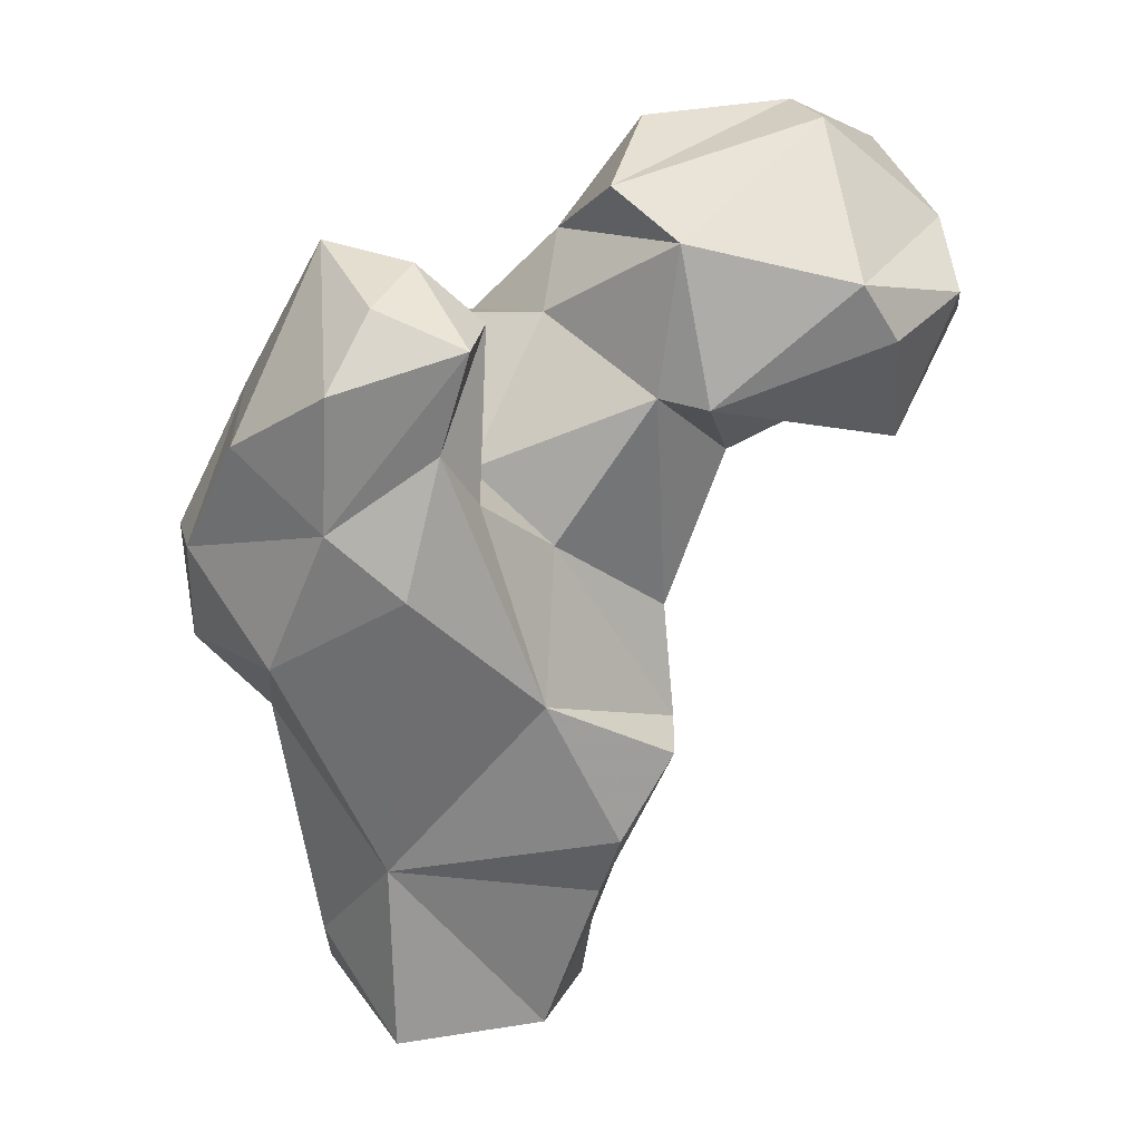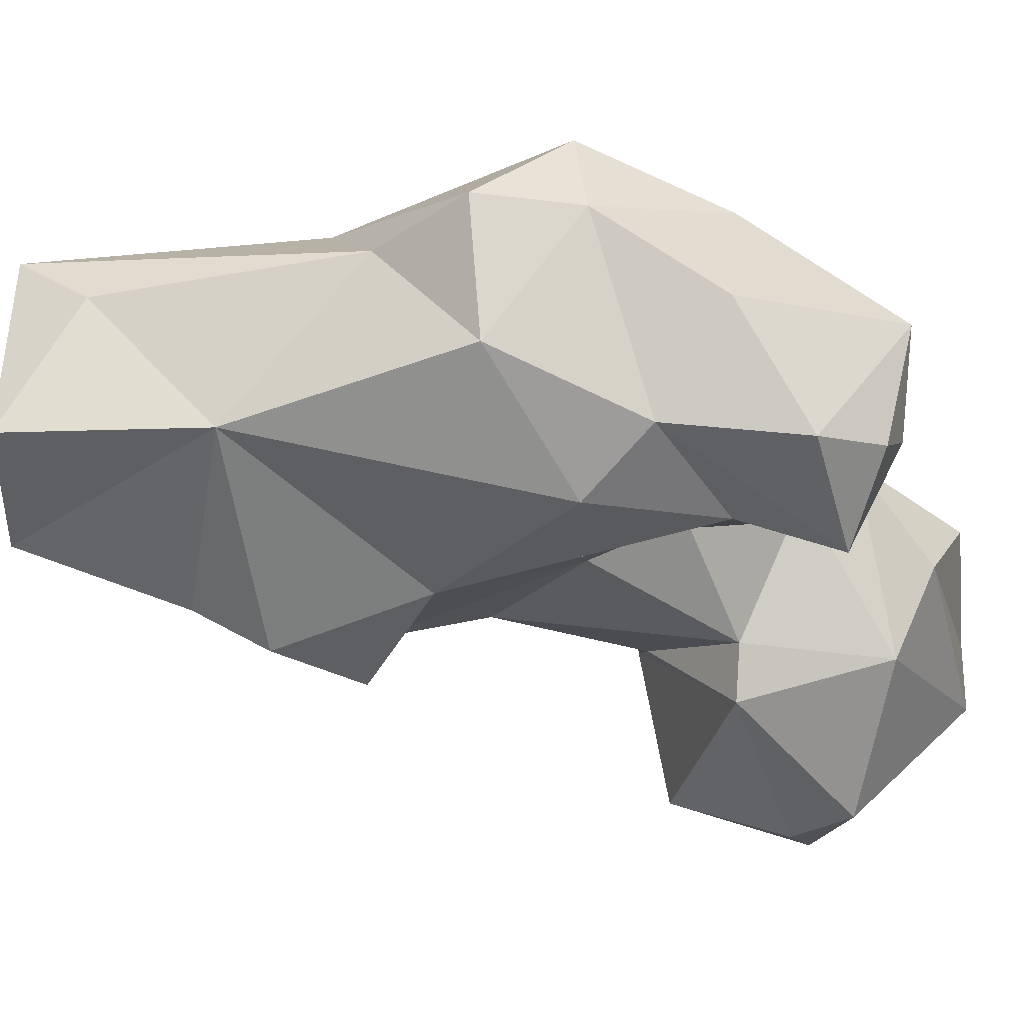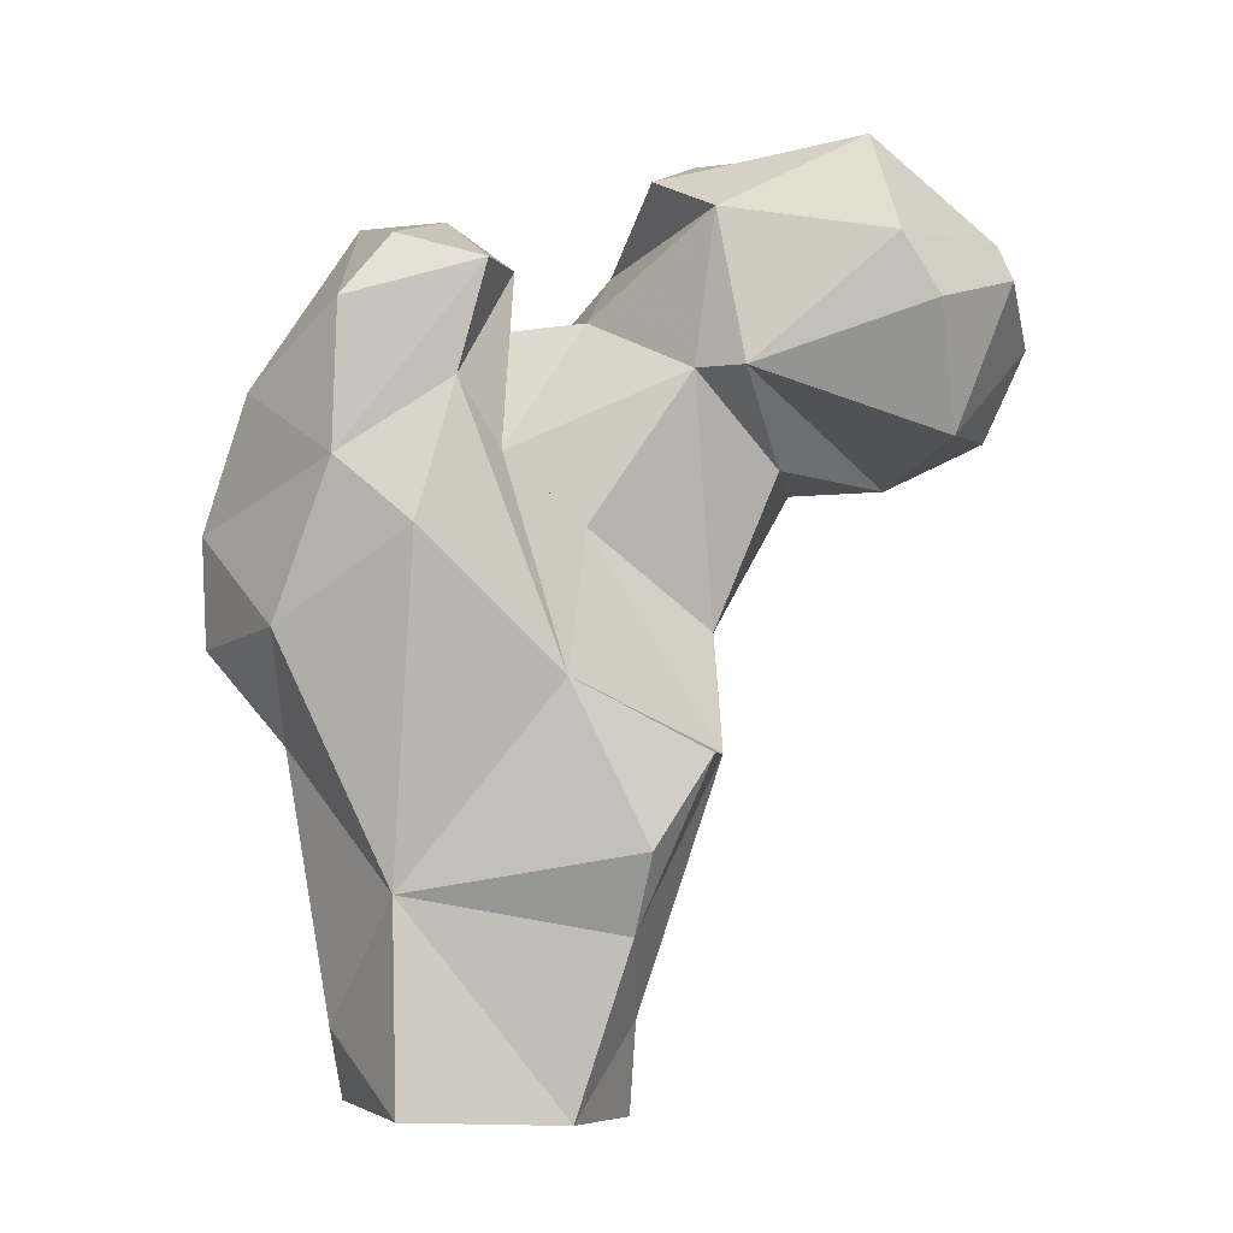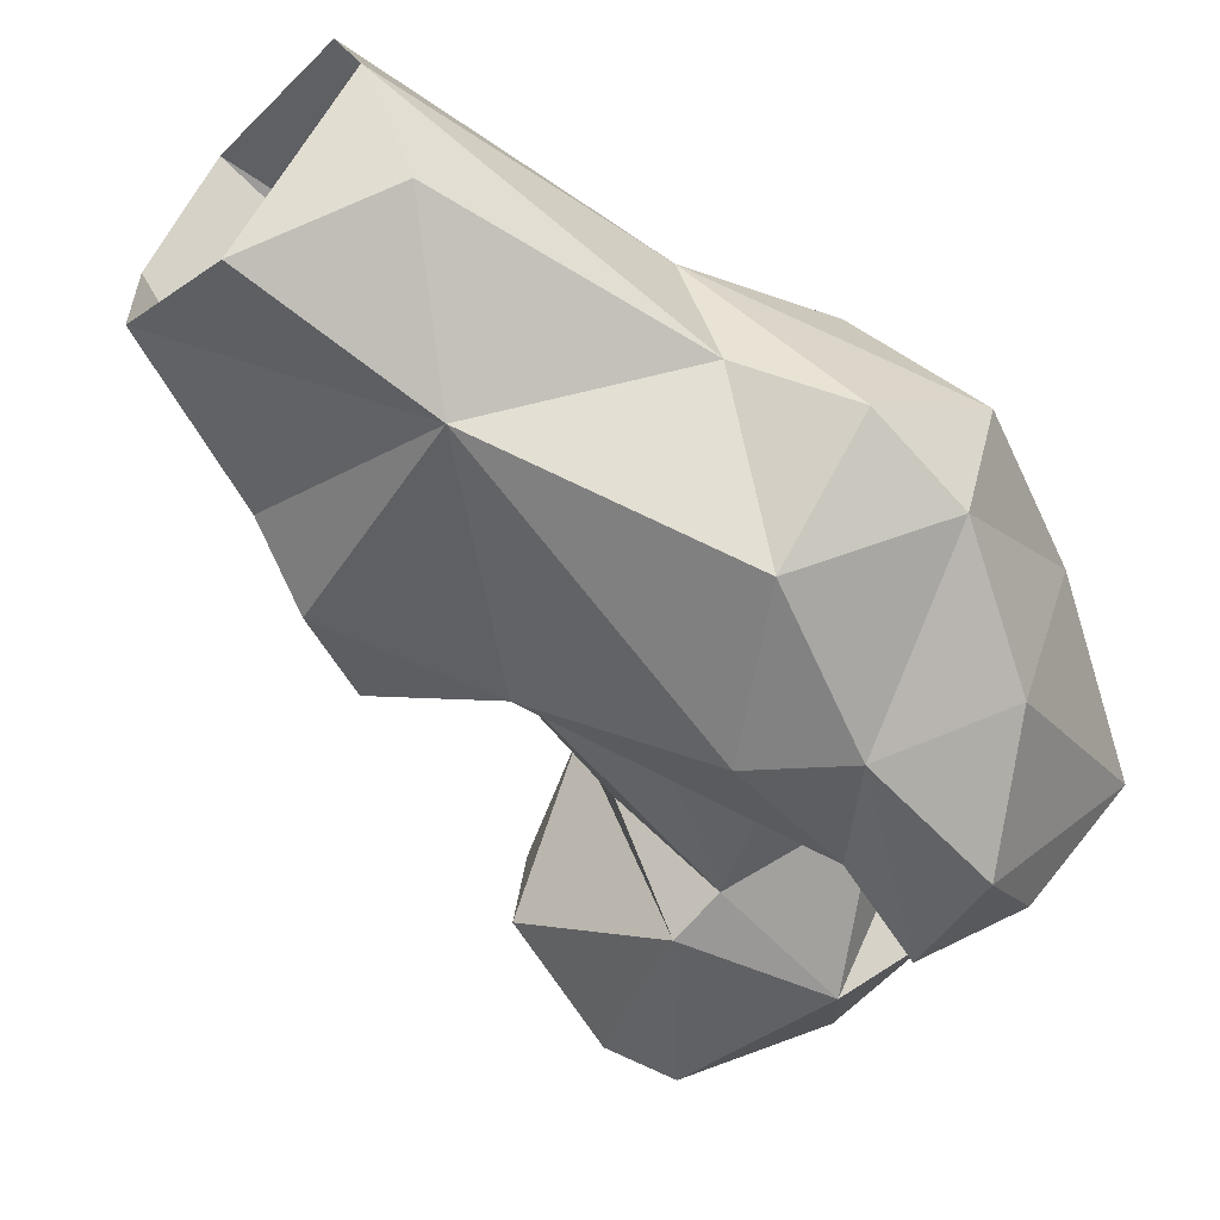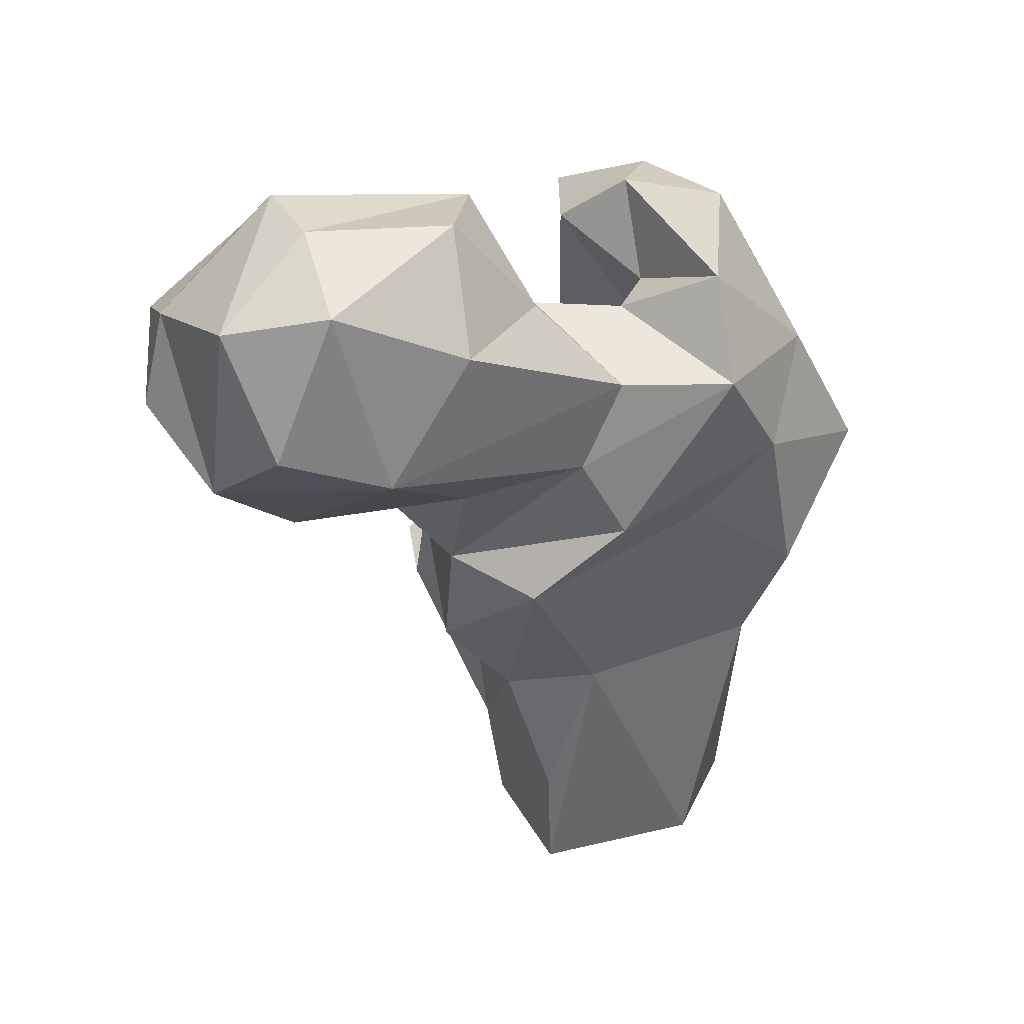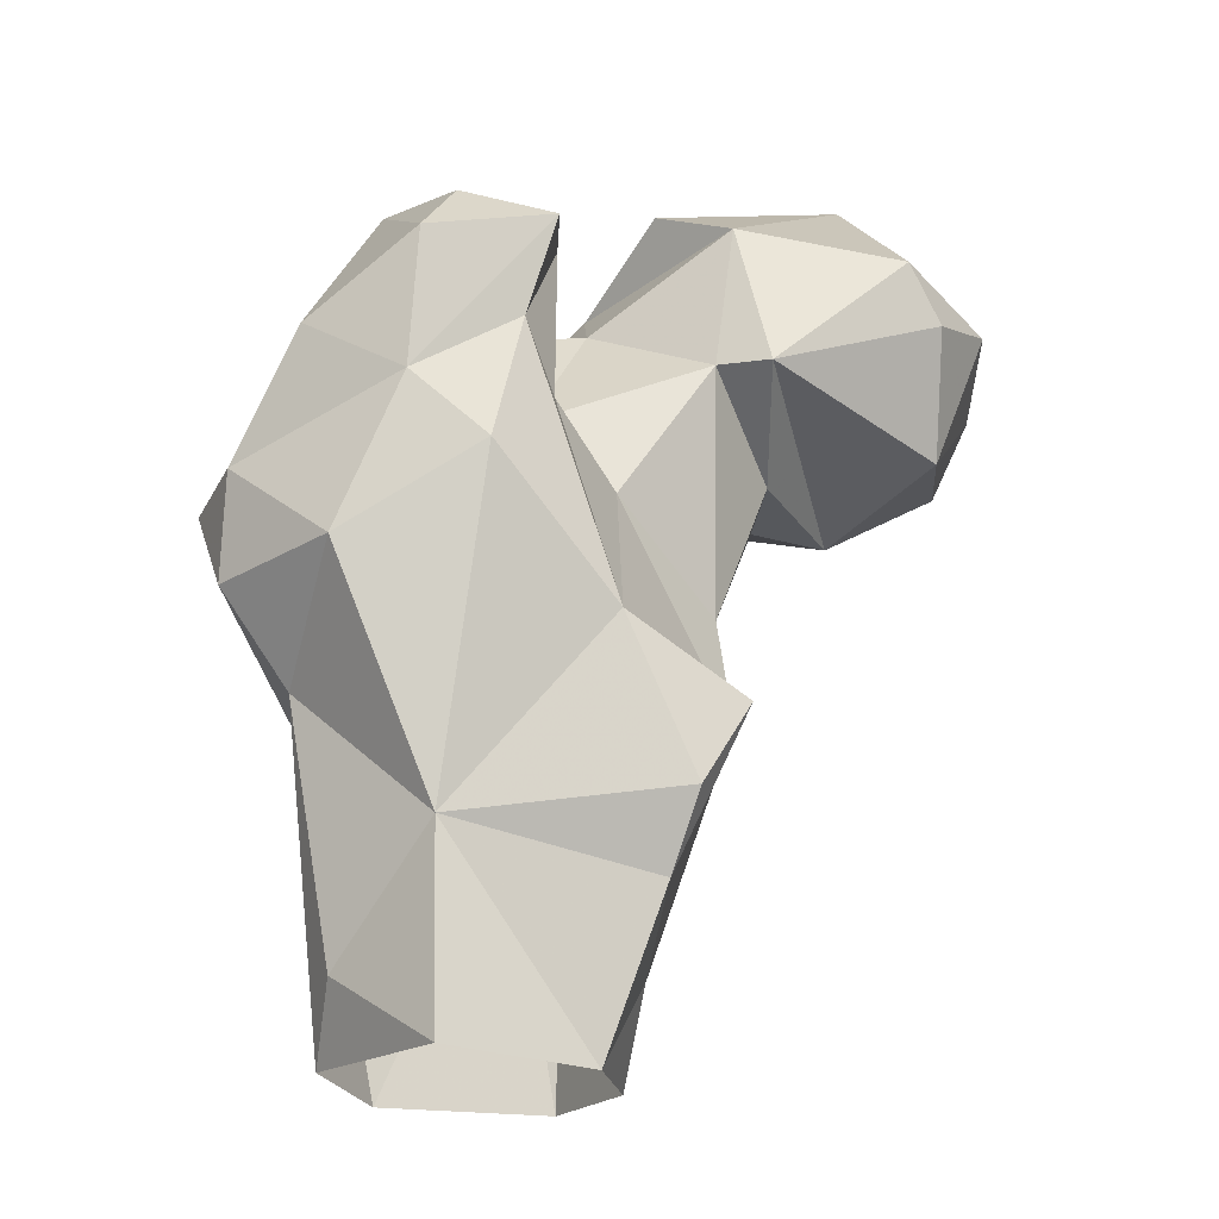
<metadata>
{"format":"obj","ext":"obj","renderer":"f3d","projection":"perspective","resolution":1024,"background":"white","views":[{"elev":21.2,"azim":18.2,"up":"+Z"},{"elev":-77.3,"azim":-89.8,"up":"+Y"},{"elev":-5.9,"azim":24.1,"up":"+Z"},{"elev":-61.4,"azim":-130.7,"up":"+Y"},{"elev":41.8,"azim":-171.3,"up":"+Z"},{"elev":-21.6,"azim":7.1,"up":"+Z"}]}
</metadata>
<code>
v 76.51 128 0.9088
v 91.88 139.8 0.203
v 63.19 136.8 10.35
v 60.49 144.6 1.733
v 92.51 153.3 0.2857
v 64.16 157.1 0.3901
v 83.26 166.1 0.675
v 75.98 127.8 25
v 83.91 164.1 14.46
v 95.6 148.1 11.36
v 99.28 139.3 20.44
v 78.09 161.5 35.4
v 58 135.3 41.61
v 58.25 149.6 36.41
v 96.55 153.6 35.86
v 89.98 163.1 33.77
v 105.5 149.6 40.57
v 103.1 135.6 29.56
v 95.27 131 48.18
v 82.59 119.8 63.95
v 108.4 140.1 40.14
v 65.42 119.5 53.6
v 85.49 170 57.16
v 103.5 151.7 54.25
v 98.45 164.7 43.92
v 65.07 155 62.36
v 97.28 165.6 59.23
v 52.89 152 52.79
v 51.07 129.3 52.31
v 74.29 165.5 66.76
v 93.6 139.2 65.23
v 46.26 136.5 63.57
v 52.2 126.4 64.85
v 56.3 152.3 72.86
v 87.87 129.7 72.89
v 106.6 167.6 71.62
v 109.4 157.4 73.07
v 73.66 117.8 71.6
v 94.44 170.5 74.13
v 85.36 124 80.27
v 80.1 164.9 76.49
v 104.6 143.9 82.96
v 60.94 121.4 79.63
v 83.64 138 74.14
v 115.2 177 72.96
v 129.5 159.7 76.07
v 74.92 116.5 88.25
v 77.56 132 77.61
v 54.54 139.6 81.42
v 62.02 157.2 86.12
v 128.8 172.9 77.14
v 122.6 185.1 83.84
v 111.3 142.4 82.57
v 100.6 184.9 87.4
v 87.48 133.5 93.17
v 77.6 148 89.85
v 75.82 160.5 86.94
v 130.9 151.2 90.11
v 66.44 136.3 100.6
v 88.72 149.7 90.47
v 133.6 174.7 88.2
v 113.1 189.4 93.22
v 75.91 139.6 88.38
v 89.11 124 92.69
v 65.41 148.5 96.25
v 127.3 148.1 97.25
v 135.8 162.1 93.61
v 92.48 175.9 100.8
v 106.8 144.7 101.2
v 77.47 124 96.55
v 86.94 160.5 98.04
v 120.4 183.4 106.8
v 79.02 133.4 99.55
v 131.2 171.7 100.1
v 107.2 182.8 110.1
v 97.04 149.5 106.1
v 118.6 163.1 112.8
v 96.34 164.2 111.5
v 112.8 170.7 113.3
f 72 75 79
f 75 78 79
f 72 79 77
f 72 77 74
f 66 77 69
f 62 75 72
f 54 75 62
f 52 74 61
f 61 74 67
f 58 67 66
f 57 71 68
f 57 60 71
f 50 65 56
f 60 69 71
f 71 76 78
f 54 68 75
f 56 65 63
f 53 66 69
f 76 79 78
f 55 63 73
f 47 70 59
f 42 69 60
f 49 59 65
f 40 55 64
f 52 54 62
f 54 57 68
f 66 74 77
f 46 61 67
f 68 71 78
f 53 58 66
f 49 65 50
f 48 63 55
f 41 57 54
f 46 51 61
f 9 16 10
f 33 43 49
f 43 59 49
f 32 49 34
f 41 50 57
f 45 52 51
f 34 49 50
f 45 54 52
f 42 60 44
f 37 45 53
f 3 13 4
f 31 42 44
f 36 39 45
f 27 30 41
f 32 33 49
f 63 65 73
f 8 22 13
f 45 51 46
f 37 53 42
f 66 67 74
f 35 44 48
f 44 56 48
f 31 44 35
f 14 32 28
f 24 42 31
f 69 76 71
f 24 37 42
f 26 28 34
f 44 60 56
f 27 39 36
f 22 38 33
f 9 12 16
f 23 30 27
f 29 33 32
f 24 36 37
f 18 21 19
f 19 35 40
f 59 73 65
f 24 27 36
f 17 24 31
f 52 72 74
f 19 31 35
f 36 45 37
f 10 17 11
f 39 54 45
f 19 40 20
f 22 33 29
f 39 41 54
f 45 46 53
f 38 47 43
f 23 27 25
f 27 41 39
f 8 20 22
f 12 23 16
f 20 40 38
f 24 25 27
f 33 38 43
f 50 56 57
f 23 26 30
f 30 34 50
f 20 38 22
f 13 29 14
f 2 10 11
f 4 14 6
f 13 22 29
f 15 25 24
f 5 7 10
f 30 50 41
f 1 2 8
f 35 55 40
f 10 15 17
f 16 23 25
f 12 26 23
f 55 73 64
f 64 73 70
f 46 58 53
f 2 5 10
f 8 19 20
f 48 56 63
f 15 24 17
f 52 62 72
f 15 16 25
f 76 77 79
f 56 60 57
f 7 12 9
f 6 12 7
f 3 8 13
f 8 11 18
f 38 40 64
f 12 14 26
f 69 77 76
f 11 21 18
f 10 16 15
f 7 9 10
f 28 32 34
f 1 3 4
f 8 18 19
f 38 64 47
f 4 13 14
f 2 11 8
f 43 47 59
f 46 67 58
f 35 48 55
f 47 64 70
f 11 17 21
f 51 52 61
f 26 34 30
f 17 31 19
f 68 78 75
f 59 70 73
f 1 8 3
f 42 53 69
f 17 19 21
f 14 28 26
f 14 29 32
f 6 14 12

</code>
